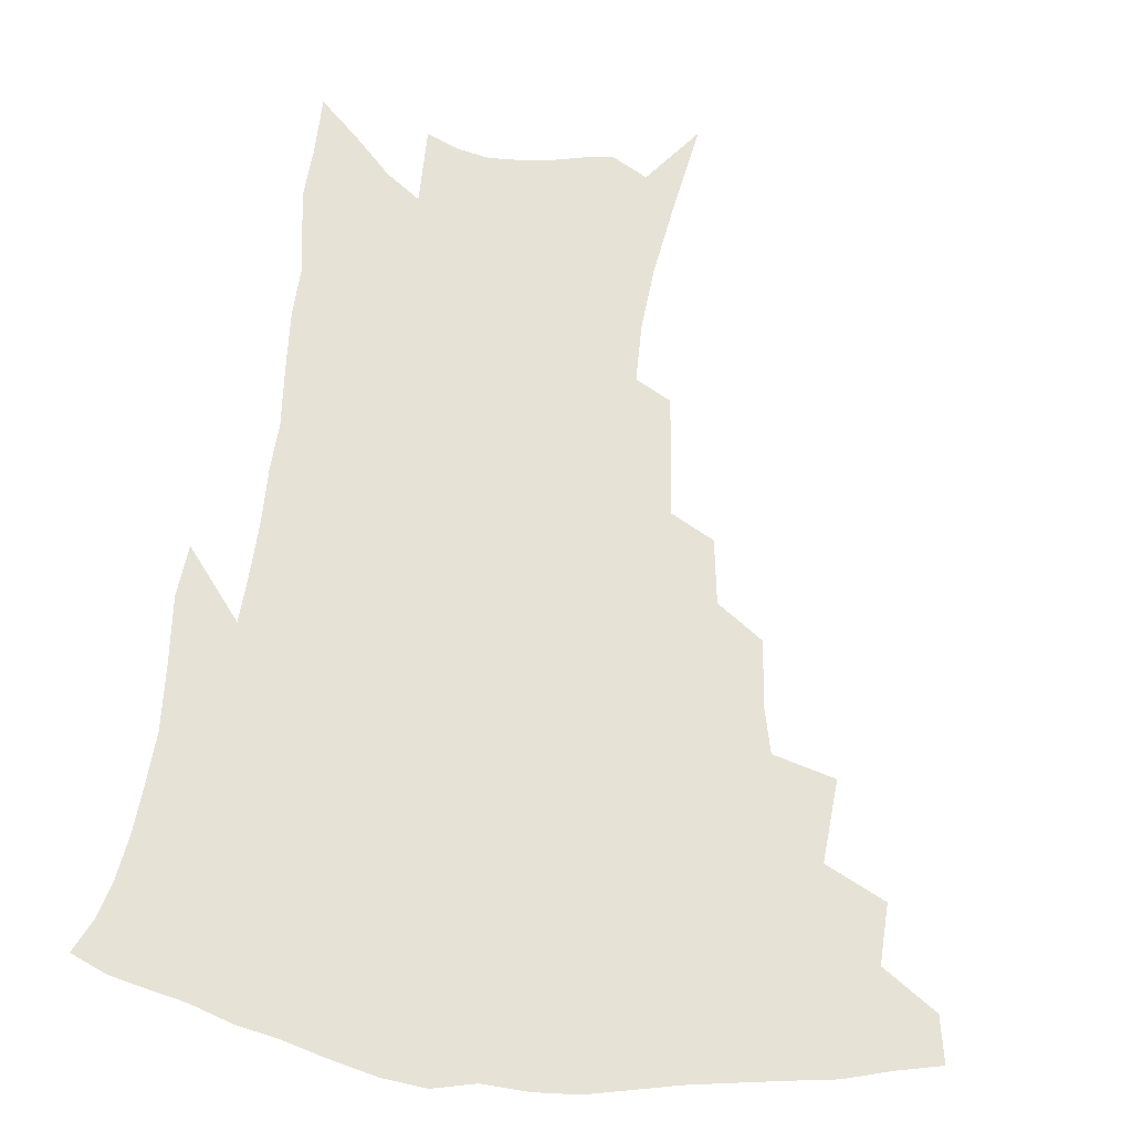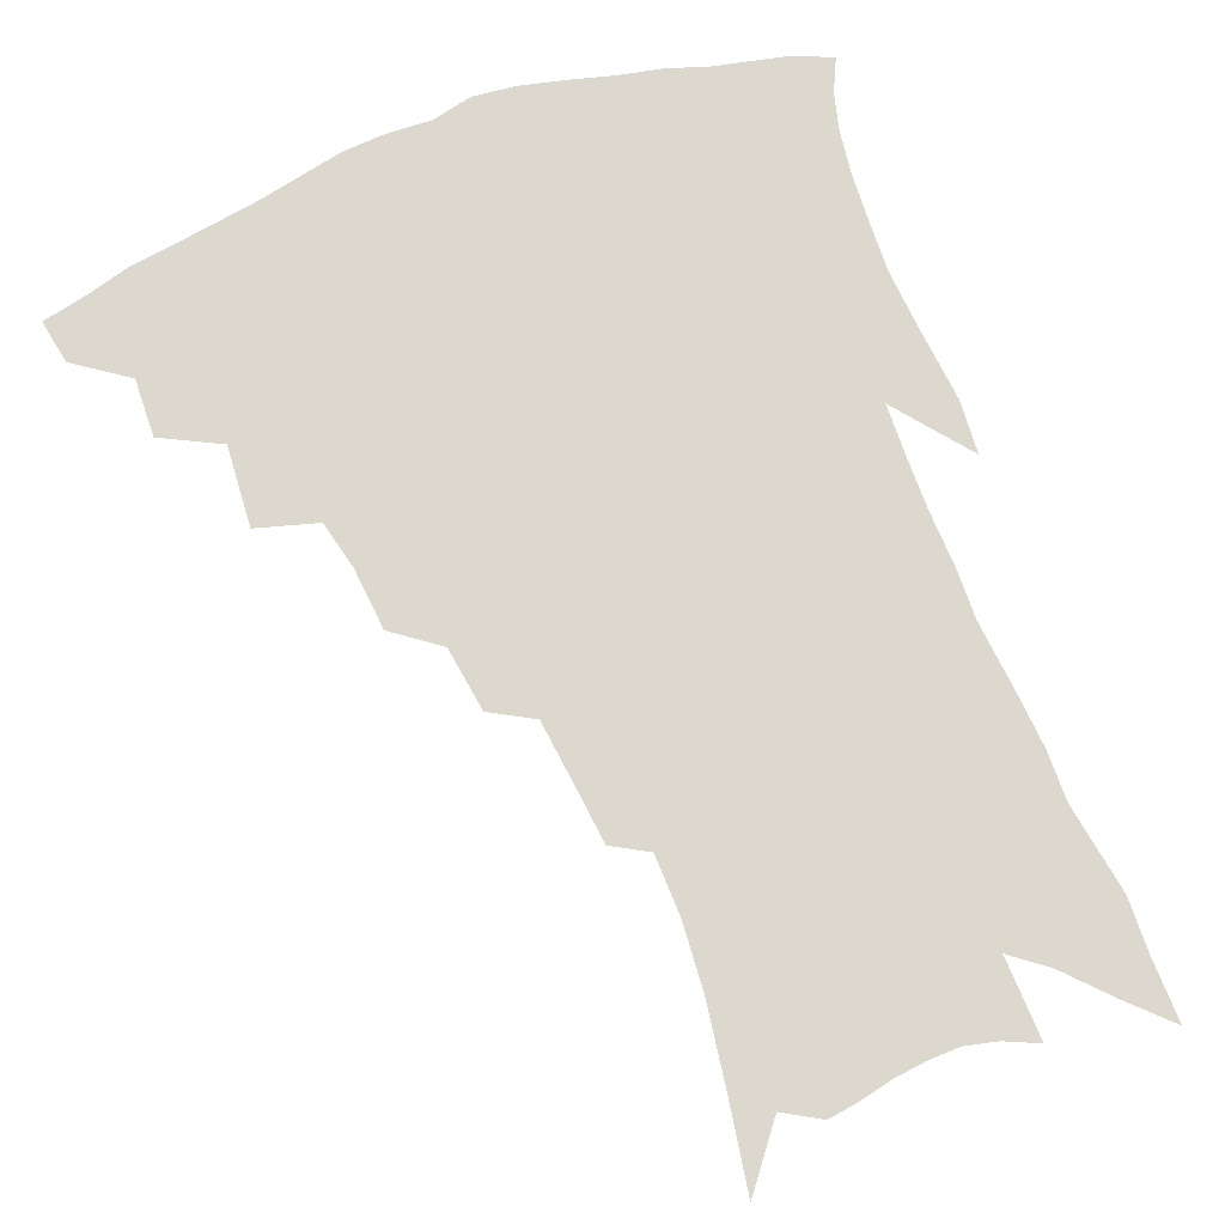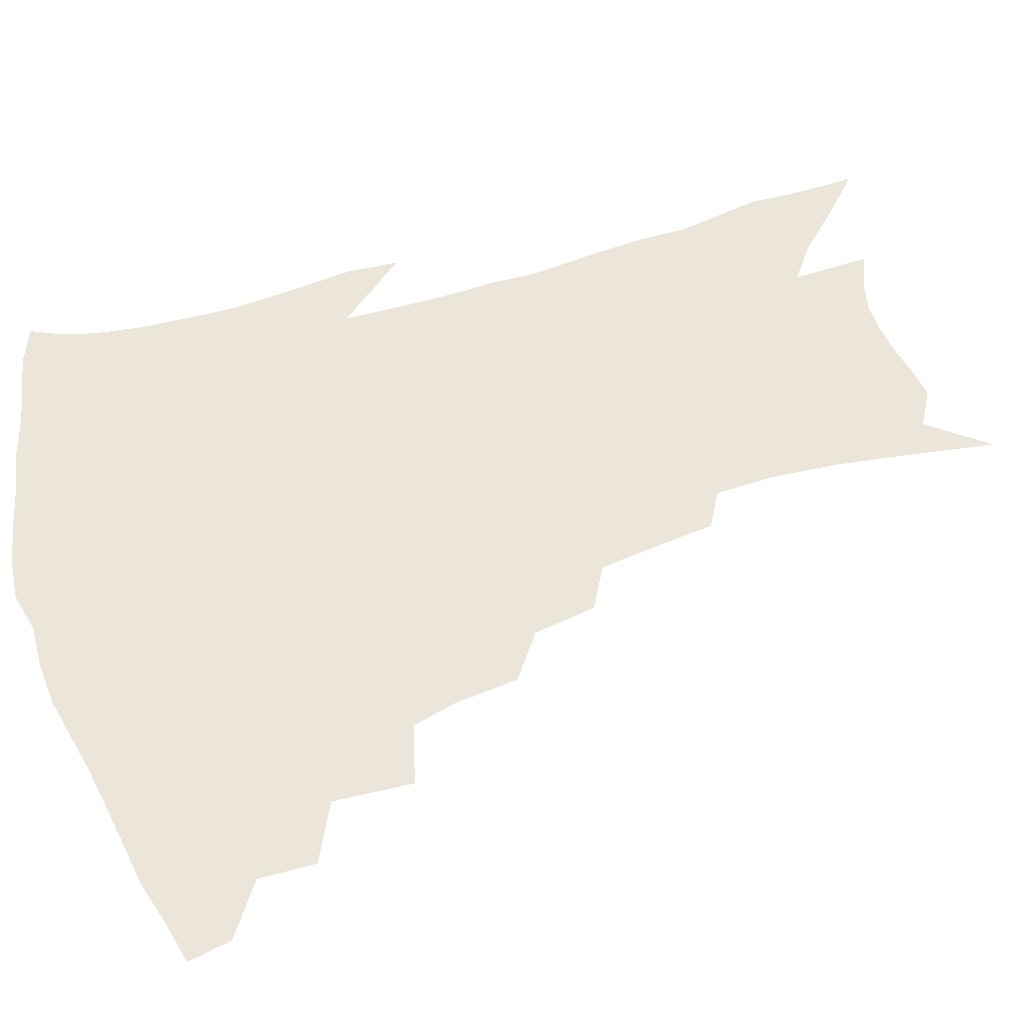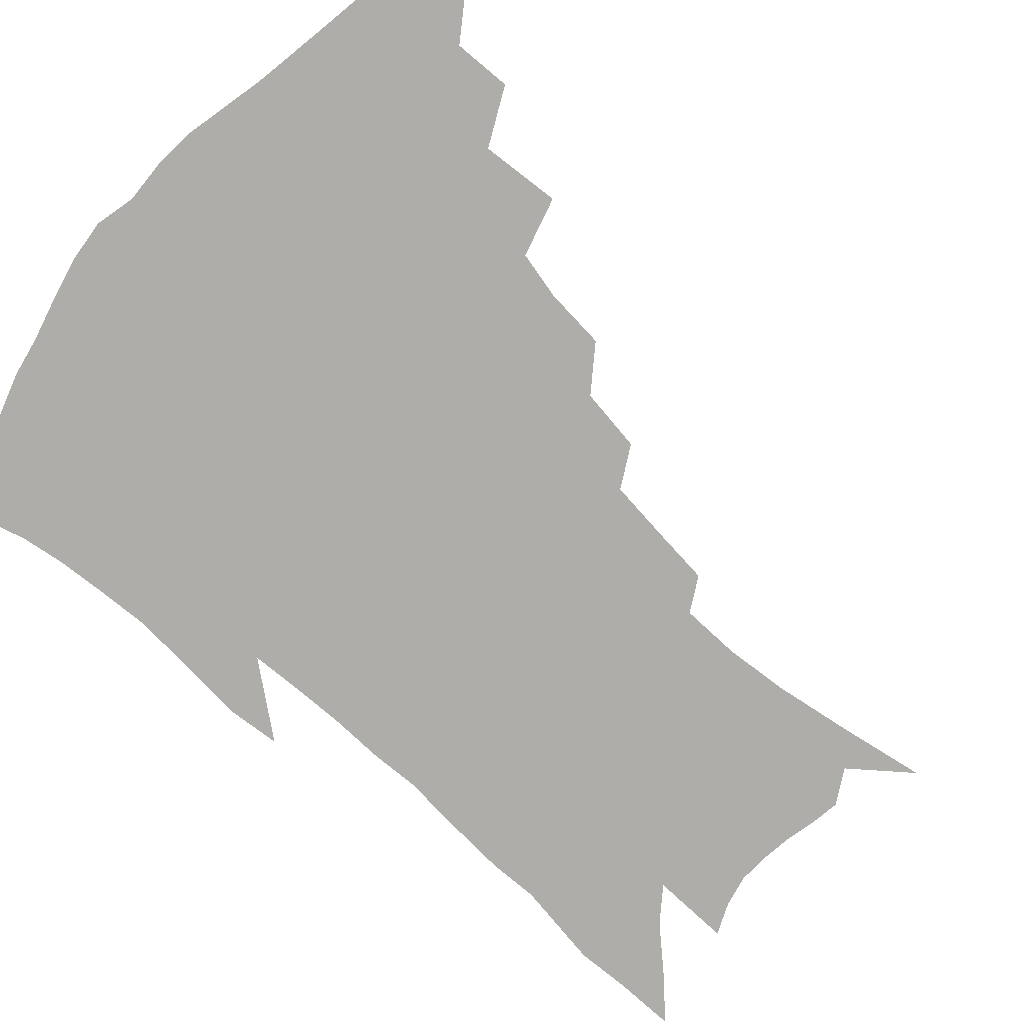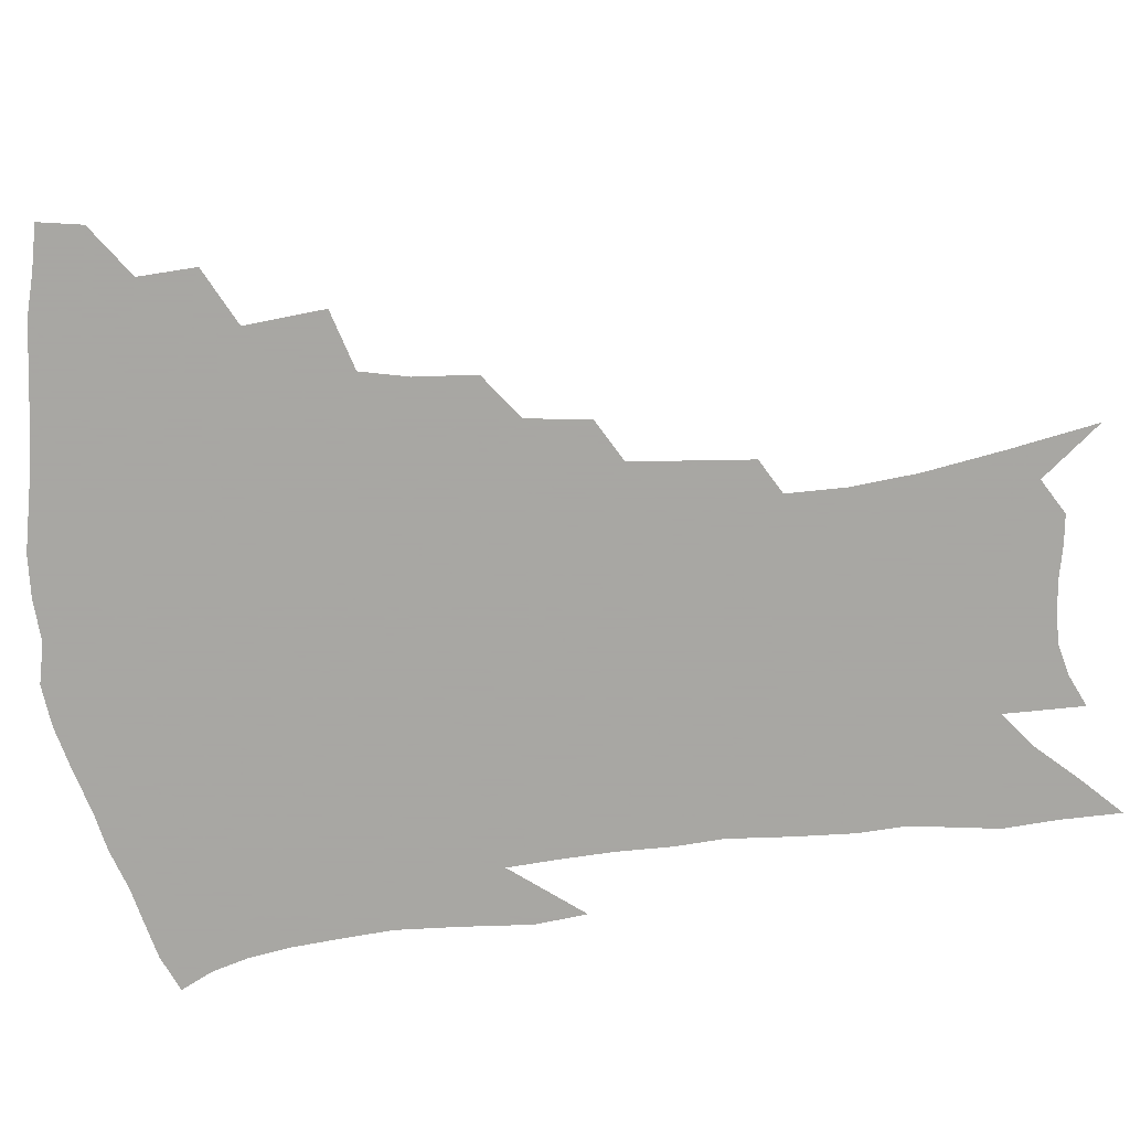
<metadata>
{"format":"obj","ext":"obj","renderer":"f3d","projection":"perspective","resolution":1024,"background":"white","views":[{"elev":62.9,"azim":-172.8,"up":"+Z"},{"elev":72.6,"azim":-20.6,"up":"+Z"},{"elev":57.1,"azim":-107.5,"up":"+Z"},{"elev":-77.3,"azim":-131.5,"up":"+Z"},{"elev":-74.4,"azim":-82.6,"up":"+Z"}]}
</metadata>
<code>
v 445.8 406.2 0
v 443 420.9 0
v 462.5 374.8 0
v 463.1 394.2 0
v 461.2 409.8 0
v 457.6 424.4 0
v 479.9 338.5 0
v 481.7 365.3 0
v 480.9 383.6 0
v 477.8 398.1 0
v 475.2 412.8 0
v 471.8 428.5 0
v 505.7 296.3 0
v 503.7 316.8 0
v 499.9 332.9 0
v 498.2 353.5 0
v 497.4 372.3 0
v 495.5 387.7 0
v 492.4 401.5 0
v 489.3 415.9 0
v 486.5 430.8 0
v 523.9 263.9 0
v 520.7 285.3 0
v 517.4 303 0
v 518.3 331 0
v 513.9 342.5 0
v 513.4 361.9 0
v 511.2 376.3 0
v 508.9 390.3 0
v 506.6 404.2 0
v 504.2 418 0
v 501 433.2 0
v 542.6 215.9 0
v 540.5 234.7 0
v 537.9 256.2 0
v 535 277.4 0
v 532.3 295.6 0
v 531.1 317.1 0
v 530.2 336.6 0
v 527.3 348.9 0
v 527.2 366.8 0
v 524.8 379.6 0
v 522.6 393 0
v 520.3 406.7 0
v 517.9 420.8 0
v 515.2 435.7 0
v 544.5 111.2 0
v 549.3 140.6 0
v 553.2 167.5 0
v 554.8 189.4 0
v 554.3 209.3 0
v 552.9 230.6 0
v 550.5 248 0
v 548.2 268 0
v 545.7 285.3 0
v 544.5 306.5 0
v 542.9 322.6 0
v 541.7 339.2 0
v 540.7 354.5 0
v 539.8 369.1 0
v 538.2 382.2 0
v 535.8 395.3 0
v 534.1 408.9 0
v 531.8 423.1 0
v 529.3 438.8 0
v 559.9 131.1 0
v 563.7 159.1 0
v 565.4 182.3 0
v 564.6 198.9 0
v 564 220.4 0
v 562.7 241.3 0
v 560.5 257.5 0
v 558.3 274 0
v 556.8 293.4 0
v 555.7 311.5 0
v 554.8 328.1 0
v 553.9 343.2 0
v 553.1 357.5 0
v 553.1 372.4 0
v 551.6 384.4 0
v 549.7 397.1 0
v 548.1 410.6 0
v 545.6 425.8 0
v 543.2 442 0
v 571.7 124.4 0
v 572.7 144.2 0
v 574.7 169.2 0
v 575.2 190 0
v 574.6 209.4 0
v 573.6 228.7 0
v 572.1 247 0
v 570.4 263.5 0
v 569 282.2 0
v 567.9 300.2 0
v 566.7 314.8 0
v 566.2 331.2 0
v 565.7 346.1 0
v 565 359.1 0
v 564.9 373.4 0
v 563.9 385.6 0
v 562.9 398.2 0
v 562.3 411.2 0
v 560.5 425.4 0
v 557.4 443 0
v 581.6 125.8 0
v 583.9 153.9 0
v 584.6 175.7 0
v 584.2 191.8 0
v 584 217.2 0
v 582.8 231 0
v 581.5 250 0
v 580.2 267.3 0
v 579.1 285.3 0
v 578.4 303.2 0
v 577.9 319.6 0
v 577 331.6 0
v 577.1 347.4 0
v 576.9 360.7 0
v 576.9 374 0
v 576.5 386.4 0
v 576 399 0
v 575.5 411.9 0
v 574 426.1 0
v 572 442.4 0
v 592 128.2 0
v 593.8 157.3 0
v 594.1 178.9 0
v 593.5 196.3 0
v 593 216.8 0
v 592 231.9 0
v 591 253.5 0
v 590 271.4 0
v 589.3 288.1 0
v 588.7 303.9 0
v 588.6 321.5 0
v 588.6 335.5 0
v 588.8 349.8 0
v 588.8 362.3 0
v 589.1 374.9 0
v 589.3 387.1 0
v 589.2 399.4 0
v 588.7 412.1 0
v 587.4 427.2 0
v 585.6 445.6 0
v 602.5 129.5 0
v 603.5 158.5 0
v 603.4 180.4 0
v 603 202.6 0
v 602.3 218.1 0
v 601.4 236.3 0
v 600.4 254.9 0
v 599.8 272.1 0
v 599.3 289.3 0
v 599 305.7 0
v 599 321.8 0
v 599.2 335.1 0
v 599.6 349.3 0
v 600.1 361.8 0
v 600.9 375 0
v 601.6 387.3 0
v 601.9 399.4 0
v 601.6 412.5 0
v 601.1 426.7 0
v 599.7 444.2 0
v 613.1 129.9 0
v 613.3 158 0
v 612.9 180.2 0
v 612.6 198.5 0
v 611.6 218.2 0
v 610.7 238.7 0
v 609.9 257.3 0
v 609.6 271.4 0
v 609.2 289.7 0
v 609.2 305.3 0
v 609.3 321.2 0
v 609.9 336.1 0
v 610.5 349 0
v 611.4 362.2 0
v 612.4 374.7 0
v 613.6 387 0
v 614.4 398.8 0
v 615.1 411.2 0
v 614.8 425.5 0
v 614.5 440.8 0
v 623.7 127.5 0
v 623.3 154 0
v 622.8 176.4 0
v 622.2 196.1 0
v 621 217.6 0
v 620.1 237.5 0
v 619.7 254.2 0
v 619.3 271.2 0
v 619.3 286.8 0
v 619.4 302.8 0
v 619.8 318 0
v 620.3 334.6 0
v 621.1 348.4 0
v 622.3 360.9 0
v 623.6 374.1 0
v 625.1 386.2 0
v 626.4 397.8 0
v 627.9 409.8 0
v 629 422.5 0
v 629.4 436.8 0
v 634.4 122.8 0
v 633.6 149.3 0
v 632.9 171.9 0
v 631.9 193.5 0
v 630.7 214.5 0
v 629.7 234.3 0
v 629.8 249.7 0
v 629 269 0
v 629.3 283.8 0
v 629.6 299.6 0
v 630.2 314.5 0
v 630.7 331.7 0
v 631.5 347.1 0
v 633.1 358.8 0
v 634.6 371.4 0
v 636.4 384.7 0
v 638.8 396.8 0
v 640.6 407.7 0
v 642.2 419.7 0
v 642.8 434.2 0
v 645.1 140.7 0
v 644.1 163.4 0
v 643.1 184.5 0
v 641 208.4 0
v 640.4 227 0
v 640.3 243.4 0
v 639.7 261.9 0
v 639.6 278.9 0
v 639.7 296.2 0
v 640.2 312.8 0
v 641.4 327.2 0
v 642.3 342.7 0
v 643.6 357.1 0
v 645.3 369.8 0
v 647.4 382.8 0
v 649.6 394.5 0
v 651.9 405.8 0
v 654.3 417.3 0
v 656.8 429.7 0
v 658.3 126.8 0
v 656 153.1 0
v 654.4 176.1 0
v 652.9 197.6 0
v 651.8 217.3 0
v 651.1 235.9 0
v 651.1 252.9 0
v 650.3 272.1 0
v 650.3 289.7 0
v 651 305.8 0
v 652.2 321.3 0
v 653.2 337.4 0
v 654.2 353.5 0
v 655.7 368.3 0
v 658 380.3 0
v 660.4 392.5 0
v 663 403.3 0
v 665.9 414.5 0
v 669 427.1 0
v 671.5 114 0
v 671.2 134.6 0
v 671.9 152.6 0
v 667.1 181.8 0
v 667.5 198.5 0
v 666 218.6 0
v 664 239.9 0
v 664.5 256.1 0
v 663.9 275.1 0
v 664.1 292.6 0
v 664.8 310 0
v 665 328.7 0
v 666.4 344.6 0
v 667.4 360.7 0
v 668.8 375.6 0
v 670.8 389.4 0
v 673.8 400.6 0
v 676.8 411.4 0
v 681 424.4 0
v 683.9 286 0
v 685.3 303.6 0
v 683 326.6 0
v 681.4 348.3 0
v 682.1 365.1 0
v 683 381.5 0
v 685 396.4 0
v 688.1 408.3 0
v 693.2 419.3 0
f 4 5 1
f 1 5 2
f 5 6 2
f 8 9 3
f 3 9 4
f 9 10 4
f 4 10 5
f 10 11 5
f 5 11 6
f 11 12 6
f 15 16 7
f 7 16 8
f 16 17 8
f 8 17 9
f 17 18 9
f 9 18 10
f 18 19 10
f 10 19 11
f 19 20 11
f 11 20 12
f 20 21 12
f 23 24 13
f 13 24 14
f 24 25 14
f 14 25 15
f 25 26 15
f 15 26 16
f 26 27 16
f 16 27 17
f 27 28 17
f 17 28 18
f 28 29 18
f 18 29 19
f 29 30 19
f 19 30 20
f 30 31 20
f 20 31 21
f 31 32 21
f 35 36 22
f 22 36 23
f 36 37 23
f 23 37 24
f 37 38 24
f 24 38 25
f 38 39 25
f 25 39 26
f 39 40 26
f 26 40 27
f 40 41 27
f 27 41 28
f 41 42 28
f 28 42 29
f 42 43 29
f 29 43 30
f 43 44 30
f 30 44 31
f 44 45 31
f 31 45 32
f 45 46 32
f 51 52 33
f 33 52 34
f 52 53 34
f 34 53 35
f 53 54 35
f 35 54 36
f 54 55 36
f 36 55 37
f 55 56 37
f 37 56 38
f 56 57 38
f 38 57 39
f 57 58 39
f 39 58 40
f 58 59 40
f 40 59 41
f 59 60 41
f 41 60 42
f 60 61 42
f 42 61 43
f 61 62 43
f 43 62 44
f 62 63 44
f 44 63 45
f 63 64 45
f 45 64 46
f 64 65 46
f 47 66 48
f 66 67 48
f 48 67 49
f 67 68 49
f 49 68 50
f 68 69 50
f 50 69 51
f 69 70 51
f 51 70 52
f 70 71 52
f 52 71 53
f 71 72 53
f 53 72 54
f 72 73 54
f 54 73 55
f 73 74 55
f 55 74 56
f 74 75 56
f 56 75 57
f 75 76 57
f 57 76 58
f 76 77 58
f 58 77 59
f 77 78 59
f 59 78 60
f 78 79 60
f 60 79 61
f 79 80 61
f 61 80 62
f 80 81 62
f 62 81 63
f 81 82 63
f 63 82 64
f 82 83 64
f 64 83 65
f 83 84 65
f 85 86 66
f 66 86 67
f 86 87 67
f 67 87 68
f 87 88 68
f 68 88 69
f 88 89 69
f 69 89 70
f 89 90 70
f 70 90 71
f 90 91 71
f 71 91 72
f 91 92 72
f 72 92 73
f 92 93 73
f 73 93 74
f 93 94 74
f 74 94 75
f 94 95 75
f 75 95 76
f 95 96 76
f 76 96 77
f 96 97 77
f 77 97 78
f 97 98 78
f 78 98 79
f 98 99 79
f 79 99 80
f 99 100 80
f 80 100 81
f 100 101 81
f 81 101 82
f 101 102 82
f 82 102 83
f 102 103 83
f 83 103 84
f 103 104 84
f 85 105 86
f 105 106 86
f 86 106 87
f 106 107 87
f 87 107 88
f 107 108 88
f 88 108 89
f 108 109 89
f 89 109 90
f 109 110 90
f 90 110 91
f 110 111 91
f 91 111 92
f 111 112 92
f 92 112 93
f 112 113 93
f 93 113 94
f 113 114 94
f 94 114 95
f 114 115 95
f 95 115 96
f 115 116 96
f 96 116 97
f 116 117 97
f 97 117 98
f 117 118 98
f 98 118 99
f 118 119 99
f 99 119 100
f 119 120 100
f 100 120 101
f 120 121 101
f 101 121 102
f 121 122 102
f 102 122 103
f 122 123 103
f 103 123 104
f 123 124 104
f 105 125 106
f 125 126 106
f 106 126 107
f 126 127 107
f 107 127 108
f 127 128 108
f 108 128 109
f 128 129 109
f 109 129 110
f 129 130 110
f 110 130 111
f 130 131 111
f 111 131 112
f 131 132 112
f 112 132 113
f 132 133 113
f 113 133 114
f 133 134 114
f 114 134 115
f 134 135 115
f 115 135 116
f 135 136 116
f 116 136 117
f 136 137 117
f 117 137 118
f 137 138 118
f 118 138 119
f 138 139 119
f 119 139 120
f 139 140 120
f 120 140 121
f 140 141 121
f 121 141 122
f 141 142 122
f 122 142 123
f 142 143 123
f 123 143 124
f 143 144 124
f 125 145 126
f 145 146 126
f 126 146 127
f 146 147 127
f 127 147 128
f 147 148 128
f 128 148 129
f 148 149 129
f 129 149 130
f 149 150 130
f 130 150 131
f 150 151 131
f 131 151 132
f 151 152 132
f 132 152 133
f 152 153 133
f 133 153 134
f 153 154 134
f 134 154 135
f 154 155 135
f 135 155 136
f 155 156 136
f 136 156 137
f 156 157 137
f 137 157 138
f 157 158 138
f 138 158 139
f 158 159 139
f 139 159 140
f 159 160 140
f 140 160 141
f 160 161 141
f 141 161 142
f 161 162 142
f 142 162 143
f 162 163 143
f 143 163 144
f 163 164 144
f 145 165 146
f 165 166 146
f 146 166 147
f 166 167 147
f 147 167 148
f 167 168 148
f 148 168 149
f 168 169 149
f 149 169 150
f 169 170 150
f 150 170 151
f 170 171 151
f 151 171 152
f 171 172 152
f 152 172 153
f 172 173 153
f 153 173 154
f 173 174 154
f 154 174 155
f 174 175 155
f 155 175 156
f 175 176 156
f 156 176 157
f 176 177 157
f 157 177 158
f 177 178 158
f 158 178 159
f 178 179 159
f 159 179 160
f 179 180 160
f 160 180 161
f 180 181 161
f 161 181 162
f 181 182 162
f 162 182 163
f 182 183 163
f 163 183 164
f 183 184 164
f 165 185 166
f 185 186 166
f 166 186 167
f 186 187 167
f 167 187 168
f 187 188 168
f 168 188 169
f 188 189 169
f 169 189 170
f 189 190 170
f 170 190 171
f 190 191 171
f 171 191 172
f 191 192 172
f 172 192 173
f 192 193 173
f 173 193 174
f 193 194 174
f 174 194 175
f 194 195 175
f 175 195 176
f 195 196 176
f 176 196 177
f 196 197 177
f 177 197 178
f 197 198 178
f 178 198 179
f 198 199 179
f 179 199 180
f 199 200 180
f 180 200 181
f 200 201 181
f 181 201 182
f 201 202 182
f 182 202 183
f 202 203 183
f 183 203 184
f 203 204 184
f 185 205 186
f 205 206 186
f 186 206 187
f 206 207 187
f 187 207 188
f 207 208 188
f 188 208 189
f 208 209 189
f 189 209 190
f 209 210 190
f 190 210 191
f 210 211 191
f 191 211 192
f 211 212 192
f 192 212 193
f 212 213 193
f 193 213 194
f 213 214 194
f 194 214 195
f 214 215 195
f 195 215 196
f 215 216 196
f 196 216 197
f 216 217 197
f 197 217 198
f 217 218 198
f 198 218 199
f 218 219 199
f 199 219 200
f 219 220 200
f 200 220 201
f 220 221 201
f 201 221 202
f 221 222 202
f 202 222 203
f 222 223 203
f 203 223 204
f 223 224 204
f 206 225 207
f 225 226 207
f 207 226 208
f 226 227 208
f 208 227 209
f 227 228 209
f 209 228 210
f 228 229 210
f 210 229 211
f 229 230 211
f 211 230 212
f 230 231 212
f 212 231 213
f 231 232 213
f 213 232 214
f 232 233 214
f 214 233 215
f 233 234 215
f 215 234 216
f 234 235 216
f 216 235 217
f 235 236 217
f 217 236 218
f 236 237 218
f 218 237 219
f 237 238 219
f 219 238 220
f 238 239 220
f 220 239 221
f 239 240 221
f 221 240 222
f 240 241 222
f 222 241 223
f 241 242 223
f 223 242 224
f 242 243 224
f 225 244 226
f 244 245 226
f 226 245 227
f 245 246 227
f 227 246 228
f 246 247 228
f 228 247 229
f 247 248 229
f 229 248 230
f 248 249 230
f 230 249 231
f 249 250 231
f 231 250 232
f 250 251 232
f 232 251 233
f 251 252 233
f 233 252 234
f 252 253 234
f 234 253 235
f 253 254 235
f 235 254 236
f 254 255 236
f 236 255 237
f 255 256 237
f 237 256 238
f 256 257 238
f 238 257 239
f 257 258 239
f 239 258 240
f 258 259 240
f 240 259 241
f 259 260 241
f 241 260 242
f 260 261 242
f 242 261 243
f 261 262 243
f 244 263 245
f 263 264 245
f 245 264 246
f 264 265 246
f 246 265 247
f 265 266 247
f 247 266 248
f 266 267 248
f 248 267 249
f 267 268 249
f 249 268 250
f 268 269 250
f 250 269 251
f 269 270 251
f 251 270 252
f 270 271 252
f 252 271 253
f 271 272 253
f 253 272 254
f 272 273 254
f 254 273 255
f 273 274 255
f 255 274 256
f 274 275 256
f 256 275 257
f 275 276 257
f 257 276 258
f 276 277 258
f 258 277 259
f 277 278 259
f 259 278 260
f 278 279 260
f 260 279 261
f 279 280 261
f 261 280 262
f 280 281 262
f 273 282 274
f 282 283 274
f 274 283 275
f 283 284 275
f 275 284 276
f 284 285 276
f 276 285 277
f 285 286 277
f 277 286 278
f 286 287 278
f 278 287 279
f 287 288 279
f 279 288 280
f 288 289 280
f 280 289 281
f 289 290 281

</code>
